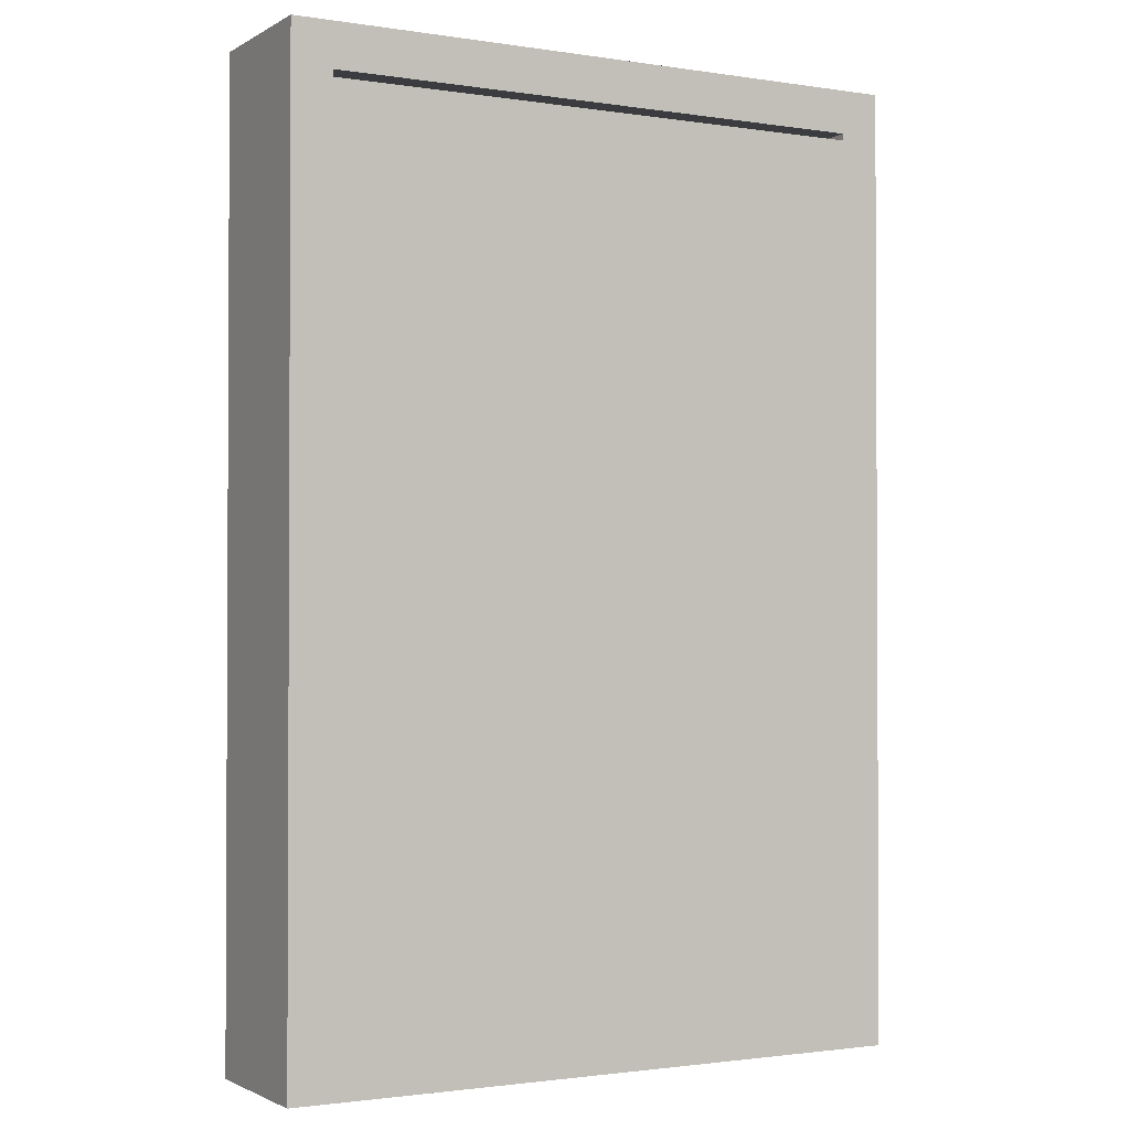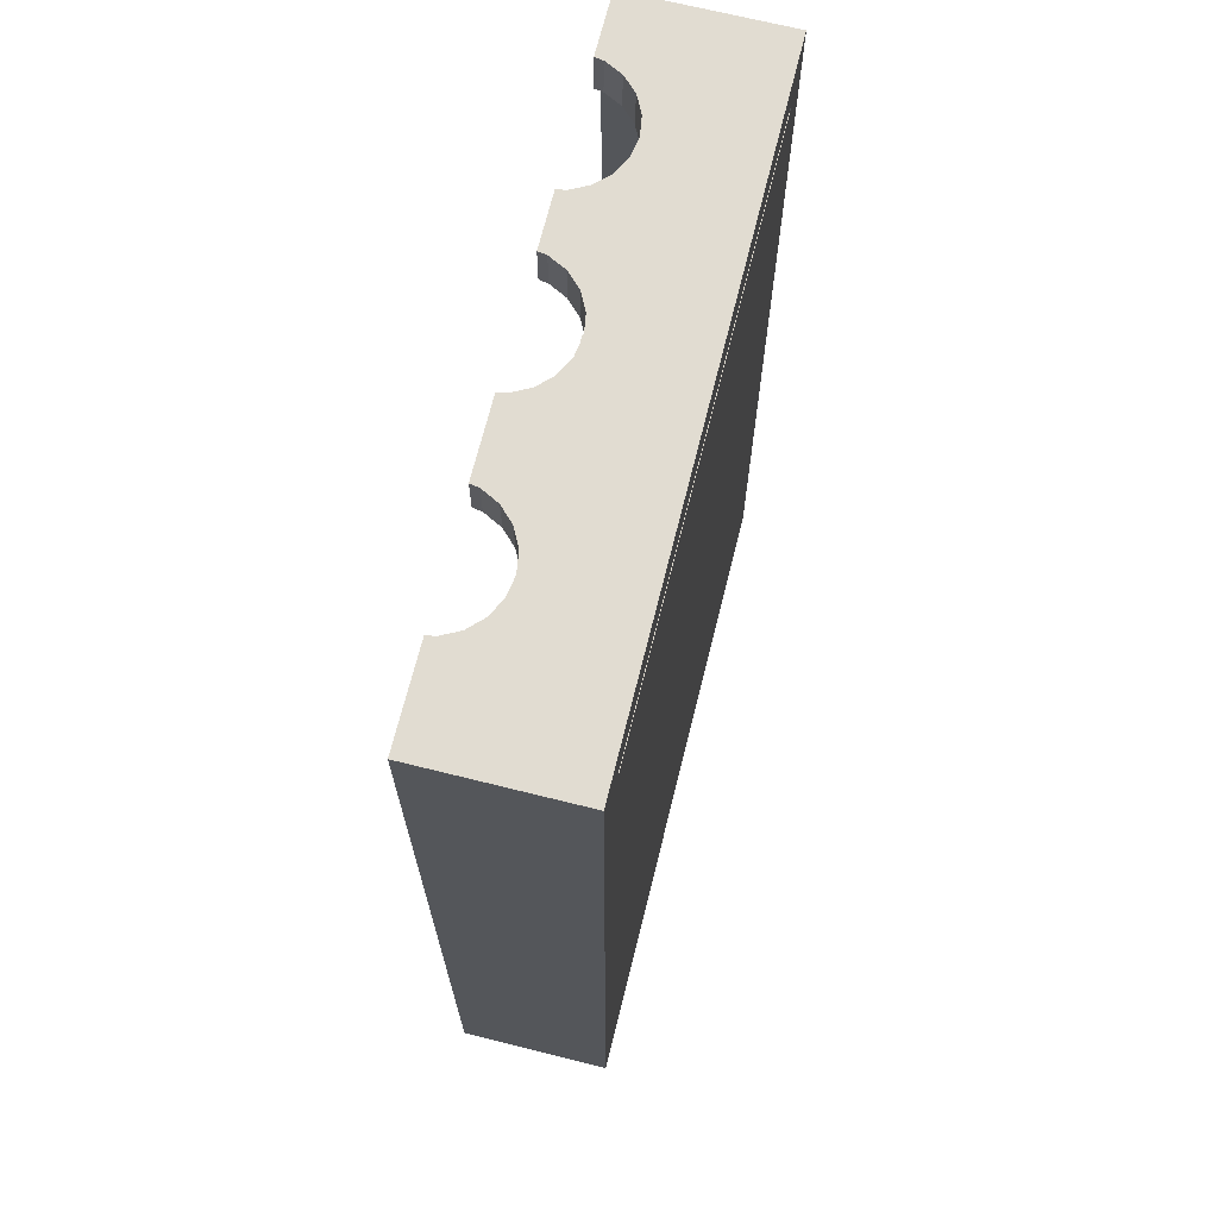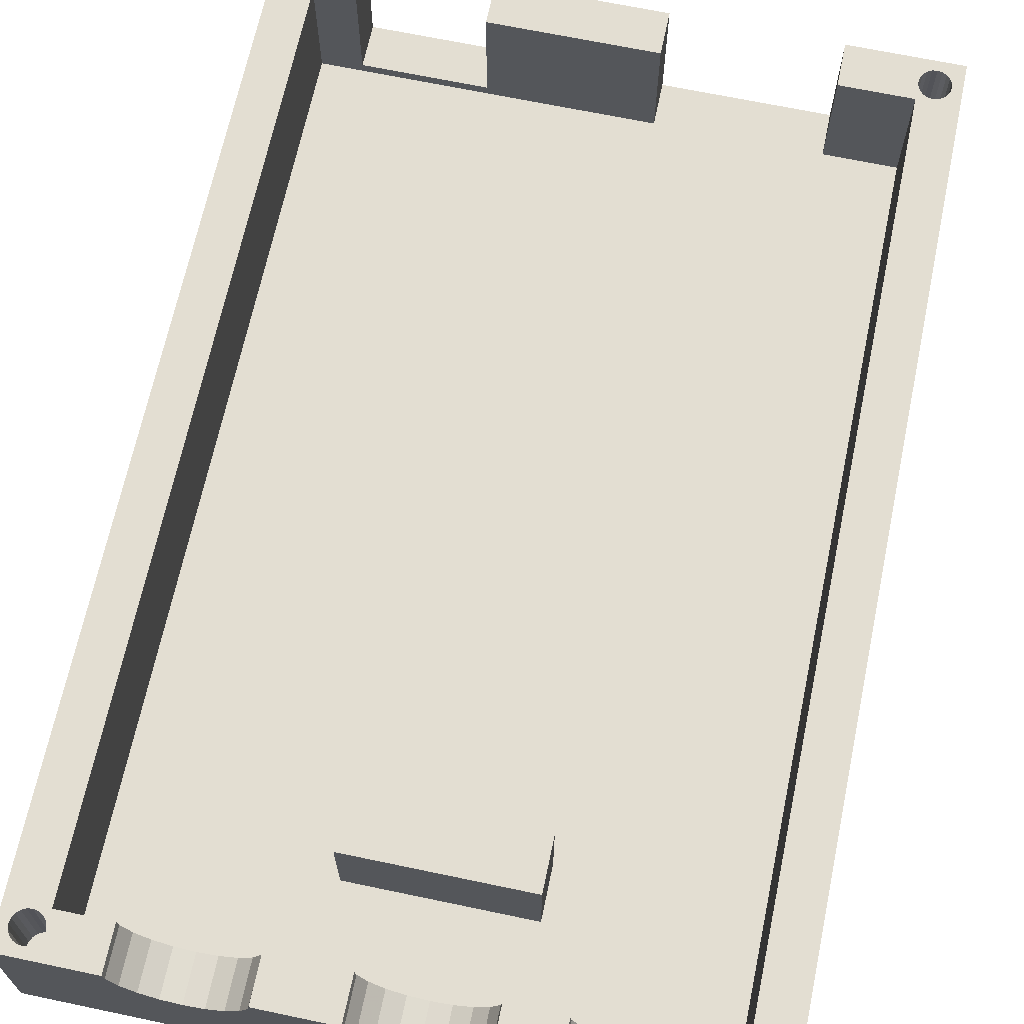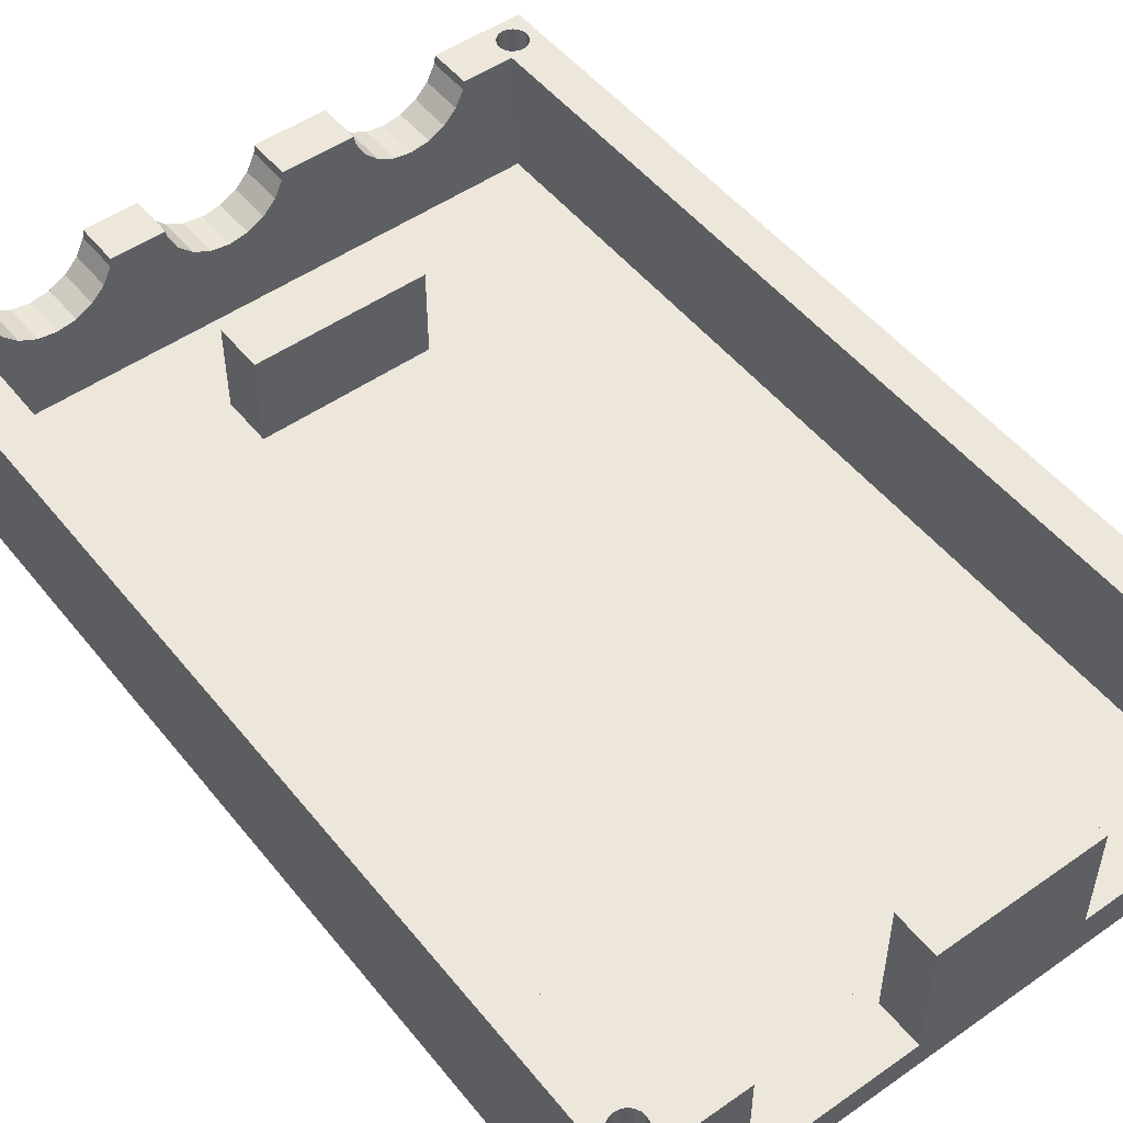
<metadata>
{"format":"obj","ext":"obj","renderer":"f3d","projection":"perspective","resolution":1024,"background":"white","views":[{"elev":-1.6,"azim":151.1,"up":"+Y"},{"elev":69.3,"azim":104.0,"up":"+Y"},{"elev":67.4,"azim":-168.1,"up":"+Z"},{"elev":50.7,"azim":-37.4,"up":"+Z"}]}
</metadata>
<code>
o obj_0
v -17 		80 		15
v -17 		80 		0
v -17 		-15 		15
v -17 		-15 		0
v -19.5 		76 		15
v -19.96 		76.07 		15
v -20.38 		76.28 		15
v -77.96 		76.07 		5.998
v -78.38 		76.28 		5.998
v -78.72 		76.62 		5.998
v -20.72 		76.62 		15
v -78.93 		77.04 		5.998
v -20.93 		77.04 		15
v -79 		77.5 		5.998
v -73.84 		76.76 		15
v -73.84 		80 		15
v -53 		-10.68 		15
v -64.47 		75.68 		11.22
v -18 		77.5 		15
v -53 		-15 		15
v -18.07 		77.04 		15
v -63.14 		75.68 		12.54
v -18.28 		76.62 		15
v -62.16 		80 		15
v -62.16 		77.62 		15
v -18.62 		76.28 		15
v -76.07 		77.04 		5.998
v -62.53 		75.68 		13.75
v -19.04 		76.07 		15
v -62.29 		75.68 		14.22
v -76 		77.5 		15
v -62.17 		75.68 		15
v -76.28 		76.62 		5.998
v -73.83 		75.68 		15
v -76 		-10.68 		15
v -76.62 		76.28 		5.998
v -20.93 		77.96 		15
v -69 		-10.68 		15
v -69 		-10.68 		3
v -76 		-10.68 		3
v -77.04 		76.07 		5.998
v -20.72 		78.38 		15
v -76 		-12.5 		6.998
v -20.38 		78.72 		15
v -77.5 		76 		5.998
v -76 		75.68 		15
v -19.96 		78.93 		15
v -76 		-12.5 		15
v -78.93 		77.96 		5.998
v -19.5 		79 		15
v -19.04 		78.93 		15
v -78.72 		78.38 		5.998
v -18.62 		78.72 		15
v -78.38 		78.72 		5.998
v -18.28 		78.38 		15
v -18.07 		77.96 		15
v -77.96 		78.93 		5.998
v -77.5 		79 		5.998
v -77.04 		78.93 		5.998
v -76.62 		78.72 		5.998
v -19.5 		-14 		15
v -19.96 		-13.93 		15
v -76.28 		78.38 		5.998
v -20.38 		-13.72 		15
v -76.07 		77.96 		5.998
v -20.72 		-13.38 		15
v -20.93 		-12.96 		15
v -56.71 		75.68 		14.22
v -56.79 		75.68 		14.72
v -69 		-15 		15
v -56.83 		75.68 		15
v -55.86 		75.68 		12.54
v -56.1 		75.68 		13.03
v -73.79 		75.68 		14.72
v -18 		-12.5 		15
v -18.07 		-12.96 		15
v -73.71 		75.68 		14.22
v -18.28 		-13.38 		15
v -69 		-11 		3
v -46.14 		75.68 		12.54
v -18.62 		-13.72 		15
v -45.29 		75.68 		14.22
v -45.53 		75.68 		13.75
v -72.86 		75.68 		12.54
v -19.04 		-13.93 		15
v -58 		61 		3
v -73.1 		75.68 		13.03
v -58 		61 		12
v -58 		66 		12
v -58 		66 		3
v -71.53 		75.68 		11.22
v -45.17 		75.68 		15
v -21 		77.5 		15
v -69.86 		75.68 		10.36
v -20.93 		-12.04 		15
v -76.07 		-12.96 		6.998
v -68 		75.68 		10.07
v -68.6 		75.68 		10.16
v -56.84 		80 		15
v -56.71 		80 		14.15
v -76.28 		-13.38 		6.998
v -66.14 		75.68 		10.36
v -66.74 		75.68 		10.27
v -76.62 		-13.72 		6.998
v -56.66 		80 		14.05
v -55.86 		80 		12.47
v -21 		75.68 		15
v -77.04 		-13.93 		6.998
v -37.84 		75.68 		15
v -37.84 		80 		15
v -26.16 		80 		15
v -77.5 		-14 		6.998
v -26.16 		75.68 		15
v -46.14 		80 		12.47
v -46.11 		80 		12.55
v -45.29 		80 		14.15
v -78.93 		-12.04 		6.998
v -78.72 		-11.62 		6.998
v -21 		-12.5 		15
v -45.27 		80 		14.27
v -45.16 		80 		15
v -78.38 		-11.28 		6.998
v -77.96 		-11.07 		6.998
v -21 		-10.68 		15
v -77.5 		-11 		6.998
v -77.04 		-11.07 		6.998
v -37 		-15 		15
v -37 		-10.68 		15
v -76.62 		-11.28 		6.998
v -25 		-10.68 		15
v -25 		-15 		15
v -76.28 		-11.62 		6.998
v -73.71 		80 		14.15
v -25 		-15 		3.998
v -37 		-15 		3.998
v -76.07 		-12.04 		6.998
v -73.66 		80 		14.05
v -72.86 		80 		12.47
v -71.53 		80 		11.15
v -56.84 		76.76 		15
v -37.71 		75.68 		14.14
v -69.86 		80 		10.29
v -36.86 		75.68 		12.47
v -69.82 		80 		10.29
v -20.72 		-11.62 		15
v -35.53 		75.68 		11.14
v -20.38 		-11.28 		15
v -33.85 		75.68 		10.29
v -68 		80 		9.999
v -19.96 		-11.07 		15
v -32 		75.68 		9.998
v -30.14 		75.68 		10.29
v -19.5 		-11 		15
v -28.47 		75.68 		11.14
v -67.97 		80 		10
v -66.14 		80 		10.29
v -27.14 		75.68 		12.47
v -19.04 		-11.07 		15
v -26.29 		75.68 		14.14
v -18.62 		-11.28 		15
v -64.47 		80 		11.15
v -45.16 		77.62 		15
v -63.14 		80 		12.47
v -18.28 		-11.62 		15
v -63.11 		80 		12.55
v -62.29 		80 		14.15
v -18.07 		-12.04 		15
v -41 		66 		12
v -41 		61 		12
v -62.27 		80 		14.27
v -53 		-10.68 		3
v -53 		-11 		3
v -41 		61 		3
v -37.71 		80 		14.14
v -18 		-12.5 		6.998
v -54.53 		75.68 		11.22
v -20.93 		-12.96 		6.998
v -36.86 		80 		12.47
v -20.72 		-13.38 		6.998
v -20.38 		-13.72 		6.998
v -19.96 		-13.93 		6.998
v -19.5 		-14 		6.998
v -19.04 		-13.93 		6.998
v -18.62 		-13.72 		6.998
v -18.28 		-13.38 		6.998
v -18.07 		-12.96 		6.998
v -35.53 		80 		11.14
v -58 		80 		3
v -52.85 		75.68 		10.36
v -33.85 		80 		10.29
v -51 		75.68 		10.07
v -76 		77.5 		5.998
v -32 		80 		9.998
v -18.07 		-12.04 		6.998
v -18.28 		-11.62 		6.998
v -18.62 		-11.28 		6.998
v -30.14 		80 		10.29
v -19.04 		-11.07 		6.998
v -19.5 		-11 		6.998
v -19.96 		-11.07 		6.998
v -20.38 		-11.28 		6.998
v -20.72 		-11.62 		6.998
v -20.93 		-12.04 		6.998
v -49.15 		75.68 		10.36
v -28.47 		80 		11.14
v -27.14 		80 		12.47
v -47.47 		75.68 		11.22
v -26.29 		80 		14.14
v -21 		75 		3
v -21 		-10.68 		3
v -21 		75.68 		0
v -21 		75 		0
v -80 		80 		15
v -80 		80 		0
v -80 		-15 		0
v -80 		-15 		15
v -77.5 		76 		15
v -77.96 		76.07 		15
v -78.38 		76.28 		15
v -57 		75.68 		3
v -78.72 		76.62 		15
v -21 		77.5 		6.998
v -78.93 		77.04 		15
v -54.53 		80 		11.15
v -79 		77.5 		15
v -52.85 		80 		10.29
v -51 		80 		9.998
v -49.15 		80 		10.29
v -76.07 		77.04 		15
v -47.47 		80 		11.15
v -76.28 		76.62 		15
v -76.62 		76.28 		15
v -77.04 		76.07 		15
v -78.93 		77.96 		15
v -78.72 		78.38 		15
v -78.38 		78.72 		15
v -77.96 		78.93 		15
v -77.5 		79 		15
v -77.04 		78.93 		15
v -76.62 		78.72 		15
v -76.28 		78.38 		15
v -76.07 		77.96 		15
v -77.5 		-14 		15
v -77.96 		-13.93 		15
v -78.38 		-13.72 		15
v -78.72 		-13.38 		15
v -78.93 		-12.96 		15
v -79 		-12.5 		15
v -41 		66 		3
v -69 		-8.997 		3
v -18.23 		-11 		15
v -53 		-8.997 		3
v -76.07 		-12.96 		15
v -76 		75 		3
v -76.28 		-13.38 		15
v -76.62 		-13.72 		15
v -77.04 		-13.93 		15
v -76 		-11 		0
v -21 		-11 		0
v -78.93 		-12.04 		15
v -76 		75.68 		0
v -78.72 		-11.62 		15
v -78.38 		-11.28 		15
v -76 		75 		0
v -77.96 		-11.07 		15
v -53 		-15 		2.998
v -69 		-15 		2.998
v -77.5 		-11 		15
v -79 		-11 		15
v -77.04 		-11.07 		15
v -76.62 		-11.28 		15
v -53 		-11 		2.998
v -69 		-11 		2.998
v -76.28 		-11.62 		15
v -76.07 		-12.04 		15
v -37 		-10.68 		3.998
v -25 		-10.68 		3.998
v -21 		-12.5 		6.998
v -18 		77.5 		6.998
v -69 		-8.997 		2.998
v -53 		-8.997 		2.998
v -20.93 		77.04 		6.998
v -20.72 		76.62 		6.998
v -20.38 		76.28 		6.998
v -19.96 		76.07 		6.998
v -19.5 		76 		6.998
v -19.04 		76.07 		6.998
v -18.62 		76.28 		6.998
v -18.28 		76.62 		6.998
v -18.07 		77.04 		6.998
v -18.07 		77.96 		6.998
v -18.28 		78.38 		6.998
v -18.62 		78.72 		6.998
v -19.04 		78.93 		6.998
v -19.5 		79 		6.998
v -19.96 		78.93 		6.998
v -20.38 		78.72 		6.998
v -20.72 		78.38 		6.998
v -20.93 		77.96 		6.998
v -77.96 		-13.93 		6.998
v -78.38 		-13.72 		6.998
v -78.72 		-13.38 		6.998
v -78.93 		-12.96 		6.998
v -79 		-12.5 		6.998
g group_0_4634441
f 86 88 89
f 86 89 90
f 168 89 88
f 168 88 169
f 173 169 86
f 88 86 169
f 90 89 249
f 168 249 89
f 249 168 169
f 249 169 173
g group_0_12568524
f 254 86 90
f 250 252 86
f 209 254 249
f 86 254 40
f 250 86 40
f 39 250 40
f 209 249 173
f 173 252 210
f 209 173 210
f 173 86 252
f 171 210 252
f 90 249 254
f 212 258 264
f 259 258 212
f 209 212 264
f 209 264 254
f 281 250 280
f 252 250 281
f 272 281 280
f 272 280 273
f 280 250 39
f 79 273 39
f 280 39 273
f 252 281 171
f 281 272 171
f 172 171 272
g group_0_16311991
f 1 3 4
f 4 2 1
f 11 107 7
f 23 251 21
f 251 23 26
f 32 25 30
f 39 40 38
f 35 38 40
f 32 140 25
f 16 242 15
f 1 111 50
f 19 1 56
f 51 1 50
f 55 1 53
f 51 53 1
f 47 50 111
f 55 56 1
f 251 1 21
f 19 21 1
f 29 251 26
f 96 253 48
f 35 274 38
f 255 70 253
f 38 48 70
f 32 30 71
f 200 150 147
f 34 46 74
f 200 153 150
f 74 46 77
f 39 38 79
f 38 70 79
f 77 46 87
f 84 87 261
f 91 84 261
f 94 91 261
f 37 111 93
f 68 28 73
f 94 261 98
f 37 42 111
f 44 111 42
f 100 170 99
f 261 220 97
f 44 47 111
f 13 93 113
f 107 11 113
f 103 97 220
f 113 93 111
f 28 68 30
f 116 174 115
f 115 178 114
f 110 162 109
f 41 233 36
f 69 71 30
f 110 174 120
f 121 110 120
f 119 131 67
f 45 217 41
f 22 73 28
f 102 103 220
f 97 98 261
f 18 102 220
f 261 87 46
f 75 186 76
f 17 20 128
f 127 128 20
f 237 236 57
f 76 186 78
f 288 287 26
f 286 29 287
f 20 135 127
f 135 4 134
f 137 213 133
f 138 214 137
f 106 165 105
f 105 165 100
f 113 159 107
f 139 214 138
f 140 69 68
f 140 68 100
f 140 100 99
f 142 214 139
f 69 140 71
f 92 82 109
f 100 68 105
f 73 105 68
f 144 149 214
f 72 106 73
f 105 73 106
f 83 80 143
f 45 8 217
f 80 207 143
f 82 116 83
f 115 83 116
f 10 221 9
f 154 211 157
f 114 80 115
f 83 115 80
f 223 221 12
f 92 162 82
f 116 82 162
f 116 162 120
f 159 157 107
f 120 162 121
f 166 100 165
f 128 276 17
f 171 172 17
f 211 107 157
f 211 154 152
f 211 152 151
f 151 148 211
f 146 143 207
f 141 83 143
f 141 109 82
f 266 135 20
f 24 99 170
f 96 48 43
f 188 163 106
f 170 100 166
f 20 17 172
f 20 172 266
f 188 214 149
f 155 188 149
f 156 188 155
f 161 188 156
f 163 188 161
f 165 106 163
f 142 144 214
f 175 177 179
f 175 179 180
f 175 180 181
f 175 181 182
f 183 186 182
f 184 186 183
f 185 186 184
f 175 182 186
f 72 73 22
f 22 220 72
f 187 230 178
f 213 137 214
f 190 193 188
f 176 220 189
f 2 188 193
f 232 33 36
f 195 196 194
f 196 198 194
f 175 194 198
f 175 198 199
f 175 199 200
f 175 200 201
f 175 201 202
f 175 202 203
f 175 203 278
f 124 107 209
f 211 209 107
f 210 124 209
f 262 117 118
f 233 41 217
f 111 1 208
f 211 212 209
f 213 214 215
f 213 215 216
f 262 118 263
f 122 263 118
f 197 2 193
f 1 2 208
f 197 205 2
f 83 141 82
f 123 263 122
f 31 242 192
f 178 115 174
f 116 120 174
f 211 148 207
f 220 211 204
f 220 204 191
f 191 189 220
f 207 204 211
f 148 146 207
f 221 269 219
f 236 52 54
f 27 229 192
f 69 30 68
f 176 72 220
f 22 18 220
f 223 269 221
f 54 57 236
f 225 213 223
f 237 57 58
f 226 188 224
f 59 239 58
f 60 240 59
f 230 187 228
f 74 77 15
f 16 15 133
f 114 178 230
f 74 15 34
f 233 46 232
f 50 47 295
f 217 269 233
f 190 188 187
f 51 50 295
f 188 226 227
f 228 187 188
f 227 228 188
f 8 218 217
f 235 213 234
f 106 224 188
f 176 224 106
f 176 106 72
f 176 189 224
f 238 213 237
f 237 213 236
f 226 224 189
f 141 174 110
f 141 110 109
f 191 227 226
f 191 226 189
f 10 12 221
f 143 178 174
f 143 174 141
f 204 228 191
f 242 16 241
f 286 6 5
f 12 14 223
f 95 130 119
f 146 187 178
f 146 178 143
f 16 213 238
f 16 238 239
f 16 239 240
f 240 241 16
f 145 130 95
f 131 119 130
f 147 124 145
f 130 145 124
f 227 191 228
f 282 13 11
f 5 124 150
f 48 136 43
f 153 5 150
f 228 204 230
f 207 230 204
f 282 93 13
f 153 158 5
f 247 216 246
f 230 207 114
f 80 114 207
f 160 251 158
f 18 161 102
f 248 216 247
f 164 251 160
f 167 251 164
f 5 158 251
f 142 94 144
f 19 279 21
f 149 97 155
f 253 70 48
f 21 290 23
f 147 150 124
f 29 5 251
f 6 124 5
f 7 107 6
f 13 113 11
f 124 6 107
f 256 70 255
f 247 303 248
f 167 3 251
f 75 3 167
f 76 3 75
f 78 3 76
f 81 3 78
f 85 3 81
f 1 251 3
f 257 70 256
f 3 85 61
f 62 131 61
f 64 131 62
f 66 131 64
f 67 131 66
f 3 61 131
f 156 102 161
f 4 212 2
f 216 70 243
f 29 286 5
f 212 4 259
f 211 2 212
f 161 18 163
f 22 163 18
f 258 259 215
f 148 190 187
f 148 187 146
f 30 166 28
f 165 28 166
f 211 261 2
f 151 193 190
f 151 190 148
f 37 299 42
f 298 42 299
f 163 22 165
f 28 165 22
f 263 269 262
f 152 197 193
f 152 193 151
f 44 42 298
f 166 30 25
f 166 25 170
f 265 46 263
f 215 266 267
f 170 25 24
f 154 205 197
f 154 197 152
f 268 46 265
f 260 262 269
f 70 216 267
f 157 206 205
f 157 205 154
f 65 12 192
f 266 4 135
f 215 4 266
f 4 3 134
f 159 208 206
f 159 206 157
f 266 272 273
f 266 273 267
f 208 159 113
f 208 113 111
f 274 35 271
f 70 267 79
f 79 267 273
f 266 172 272
f 133 15 77
f 87 137 77
f 133 77 137
f 261 211 220
f 276 277 210
f 275 38 274
f 48 38 275
f 84 138 87
f 137 87 138
f 210 171 276
f 171 17 276
f 2 214 188
f 130 124 277
f 210 277 124
f 56 279 19
f 91 139 138
f 218 269 217
f 218 219 269
f 46 233 269
f 269 263 46
f 46 268 270
f 270 271 35
f 46 270 35
f 91 138 84
f 244 216 243
f 246 216 245
f 244 245 216
f 257 243 70
f 91 94 139
f 142 139 94
f 291 296 279
f 279 222 282
f 279 282 283
f 279 283 284
f 279 284 285
f 279 285 286
f 287 290 286
f 288 290 287
f 289 290 288
f 279 286 290
f 260 269 248
f 216 248 269
f 98 144 94
f 268 123 125
f 144 98 149
f 97 149 98
f 223 213 269
f 234 213 225
f 235 236 213
f 216 269 213
f 125 126 268
f 292 293 291
f 291 293 294
f 291 294 295
f 291 295 296
f 297 279 296
f 298 279 297
f 299 279 298
f 222 279 299
f 2 261 214
f 264 214 261
f 264 258 215
f 215 214 264
f 103 155 97
f 4 215 259
f 131 134 3
f 119 67 278
f 155 103 156
f 102 156 103
f 215 267 216
f 206 208 2
f 65 192 242
f 16 133 213
f 205 206 2
f 177 175 278
f 134 277 276
f 134 276 135
f 128 127 135
f 128 135 276
f 31 192 229
f 131 130 277
f 131 277 134
f 24 25 99
f 140 99 25
f 71 140 32
f 36 233 232
f 121 162 110
f 92 109 162
f 49 234 14
f 52 235 49
f 238 237 58
f 238 58 239
f 239 59 240
f 240 60 63
f 93 282 222
f 222 299 93
f 21 279 290
f 218 8 9
f 218 9 219
f 221 219 9
f 177 67 179
f 223 14 225
f 297 44 298
f 296 47 297
f 44 297 47
f 295 47 296
f 294 51 295
f 293 53 294
f 51 294 53
f 167 194 175
f 55 53 292
f 293 292 53
f 229 27 33
f 229 33 231
f 112 300 243
f 56 55 291
f 292 291 55
f 231 33 232
f 56 291 279
f 286 285 6
f 14 234 225
f 7 6 284
f 285 284 6
f 234 49 235
f 284 283 7
f 11 7 283
f 236 235 52
f 282 11 283
f 147 202 201
f 147 201 200
f 299 37 93
f 153 200 199
f 63 241 240
f 101 255 96
f 253 96 255
f 199 198 153
f 158 153 198
f 63 65 241
f 241 65 242
f 104 256 101
f 255 101 256
f 158 198 160
f 196 160 198
f 164 160 195
f 196 195 160
f 290 289 23
f 256 104 108
f 194 167 195
f 164 195 167
f 289 288 23
f 26 23 288
f 243 108 112
f 65 49 14
f 65 14 12
f 10 9 192
f 9 8 192
f 27 192 8
f 45 33 8
f 41 33 45
f 36 33 41
f 27 8 33
f 12 10 192
f 29 26 287
f 248 304 117
f 60 59 63
f 59 58 63
f 65 63 58
f 65 58 57
f 65 57 54
f 65 54 52
f 65 52 49
f 62 61 181
f 182 181 61
f 62 181 64
f 180 64 181
f 123 265 263
f 123 268 265
f 180 179 64
f 66 64 179
f 126 270 268
f 271 270 129
f 179 67 66
f 271 129 132
f 67 177 278
f 243 300 244
f 301 245 300
f 244 300 245
f 245 301 246
f 302 246 301
f 246 302 247
f 303 247 302
f 75 167 175
f 304 248 303
f 75 175 186
f 78 186 185
f 78 185 184
f 78 184 81
f 275 136 48
f 81 184 85
f 183 85 184
f 183 182 85
f 61 85 182
f 119 278 95
f 95 278 203
f 95 203 145
f 202 145 203
f 256 108 257
f 145 202 147
f 257 108 243
f 260 248 117
f 262 260 117
f 126 129 270
f 271 132 274
f 274 132 136
f 274 136 275
f 117 304 43
f 304 303 43
f 43 303 302
f 43 302 301
f 43 301 300
f 112 43 300
f 108 43 112
f 104 96 108
f 101 96 104
f 43 108 96
f 132 129 136
f 129 126 136
f 43 136 126
f 43 126 125
f 43 125 123
f 43 123 122
f 43 122 118
f 43 118 117
f 35 254 46
f 40 254 35
f 261 46 254
f 264 261 254
f 31 15 242
f 15 31 229
f 231 34 229
f 232 46 231
f 15 229 34
f 34 231 46

</code>
